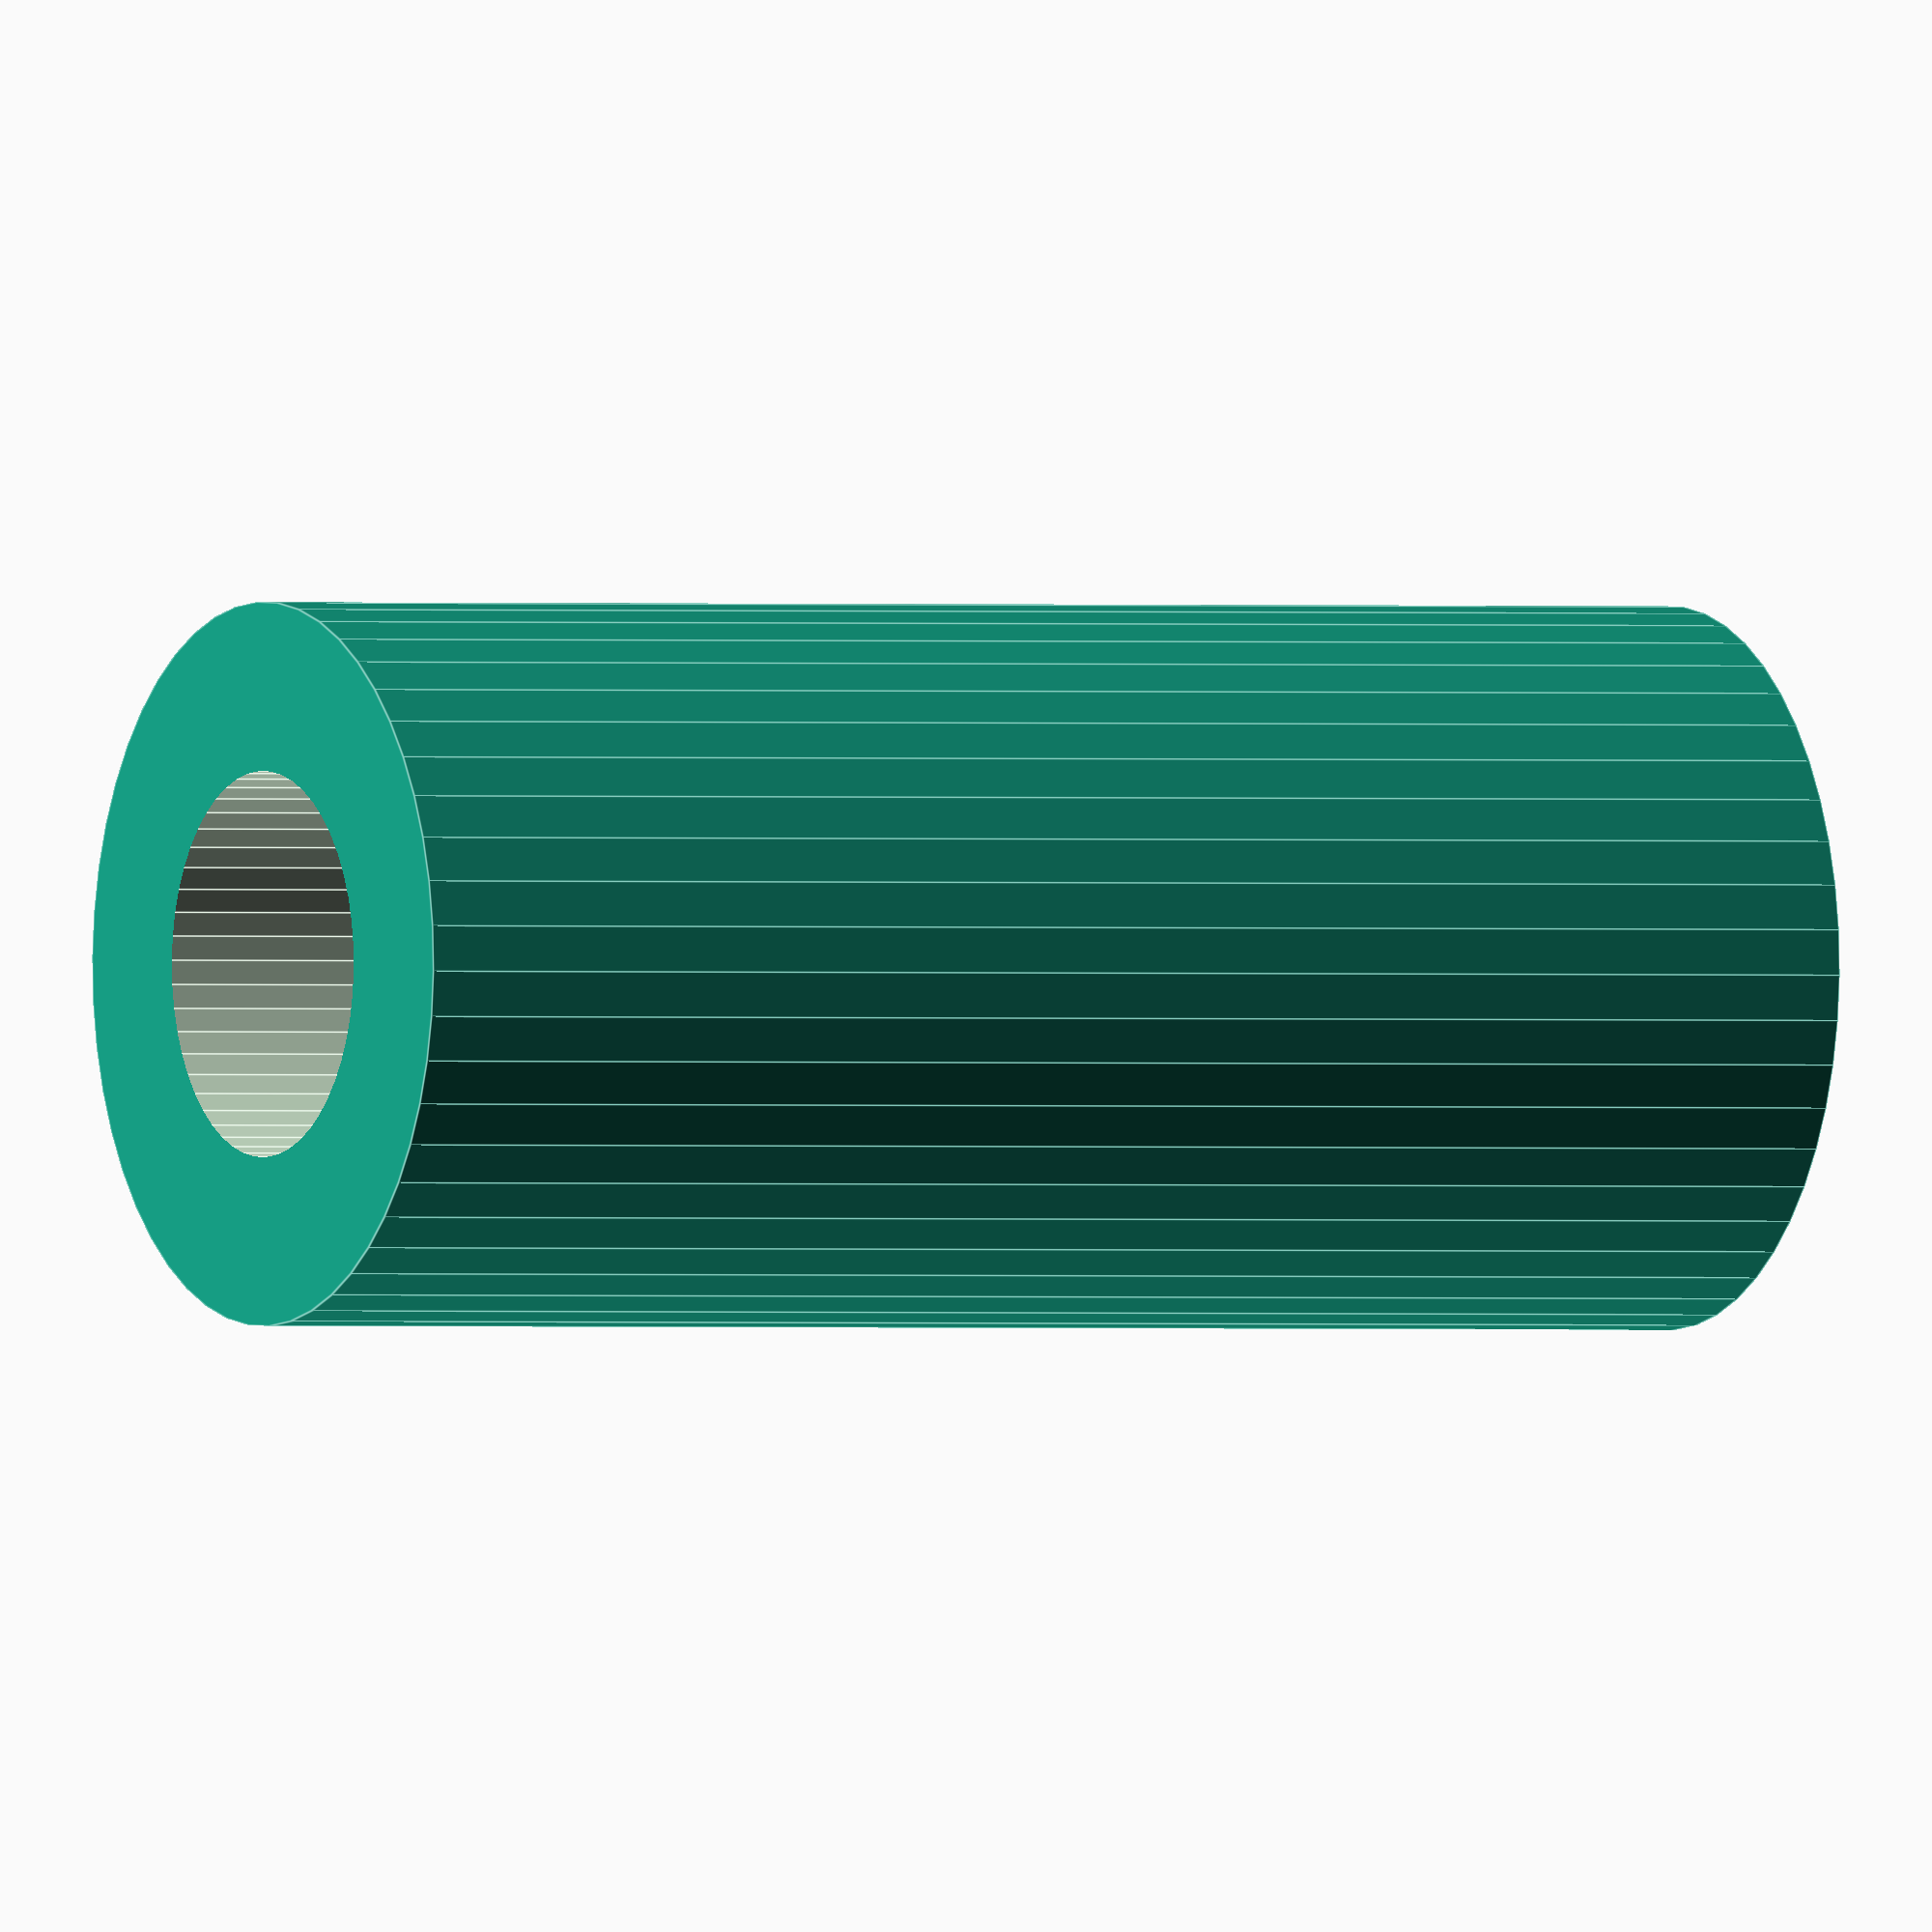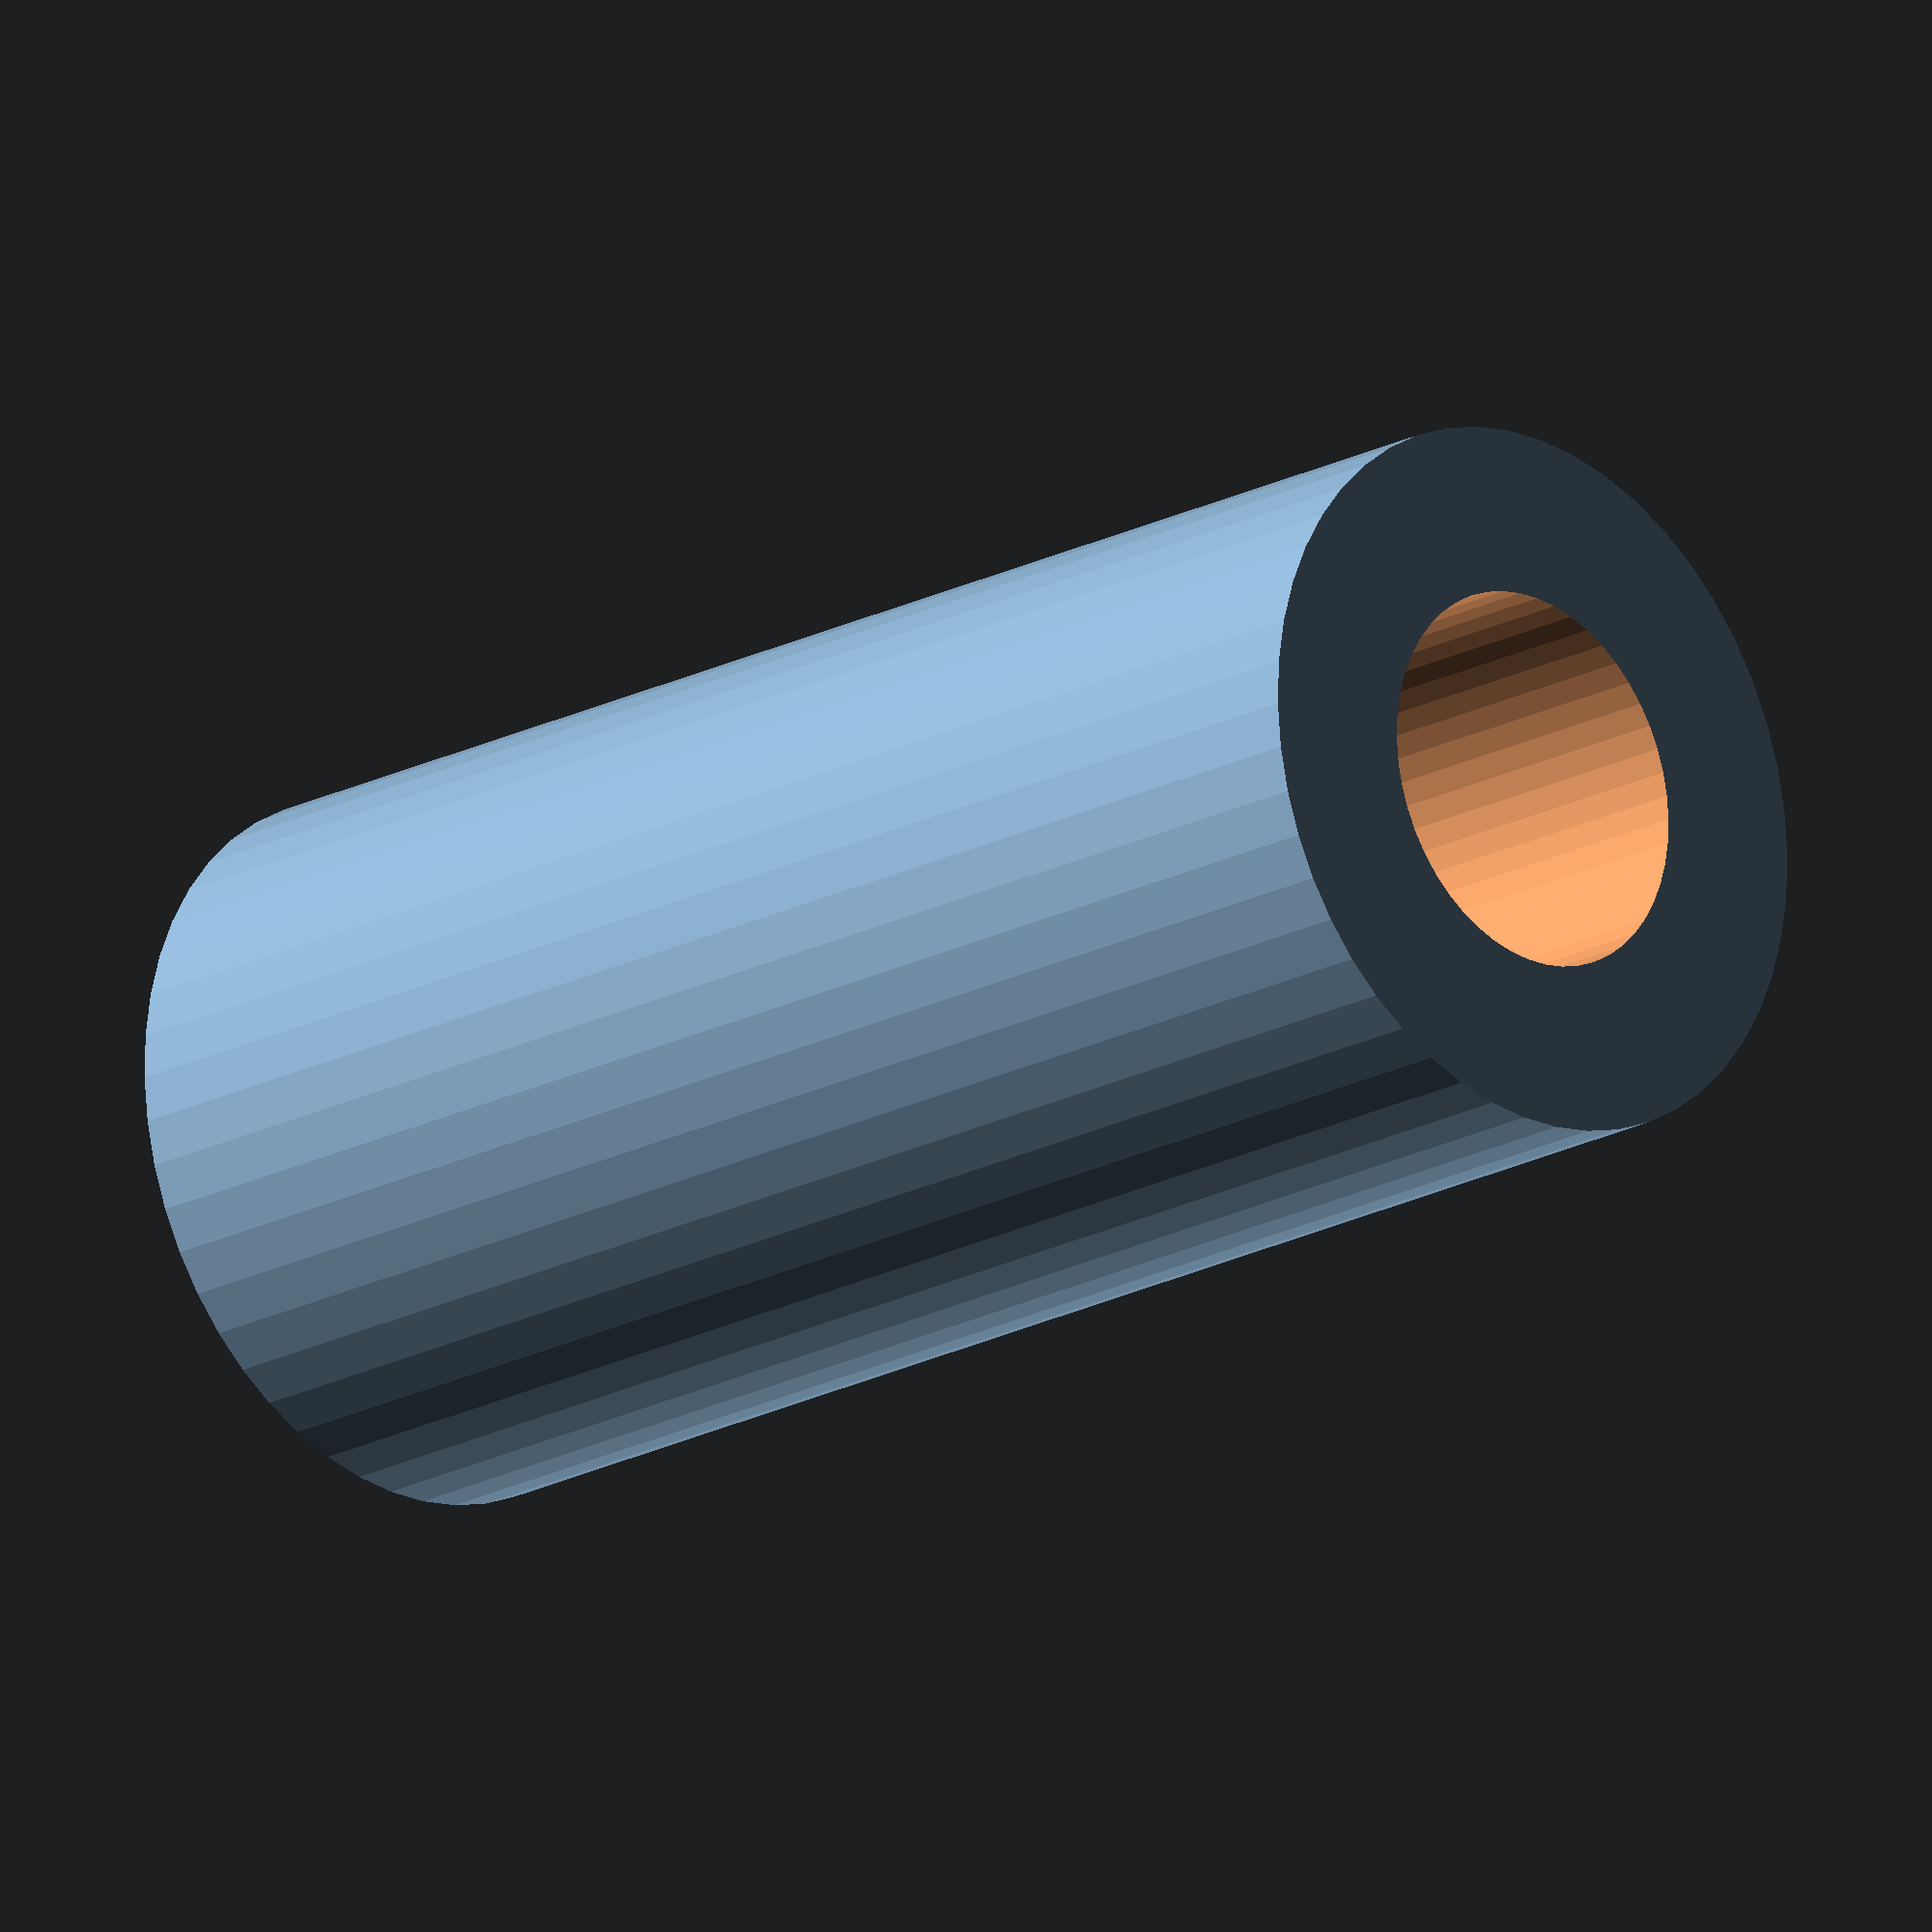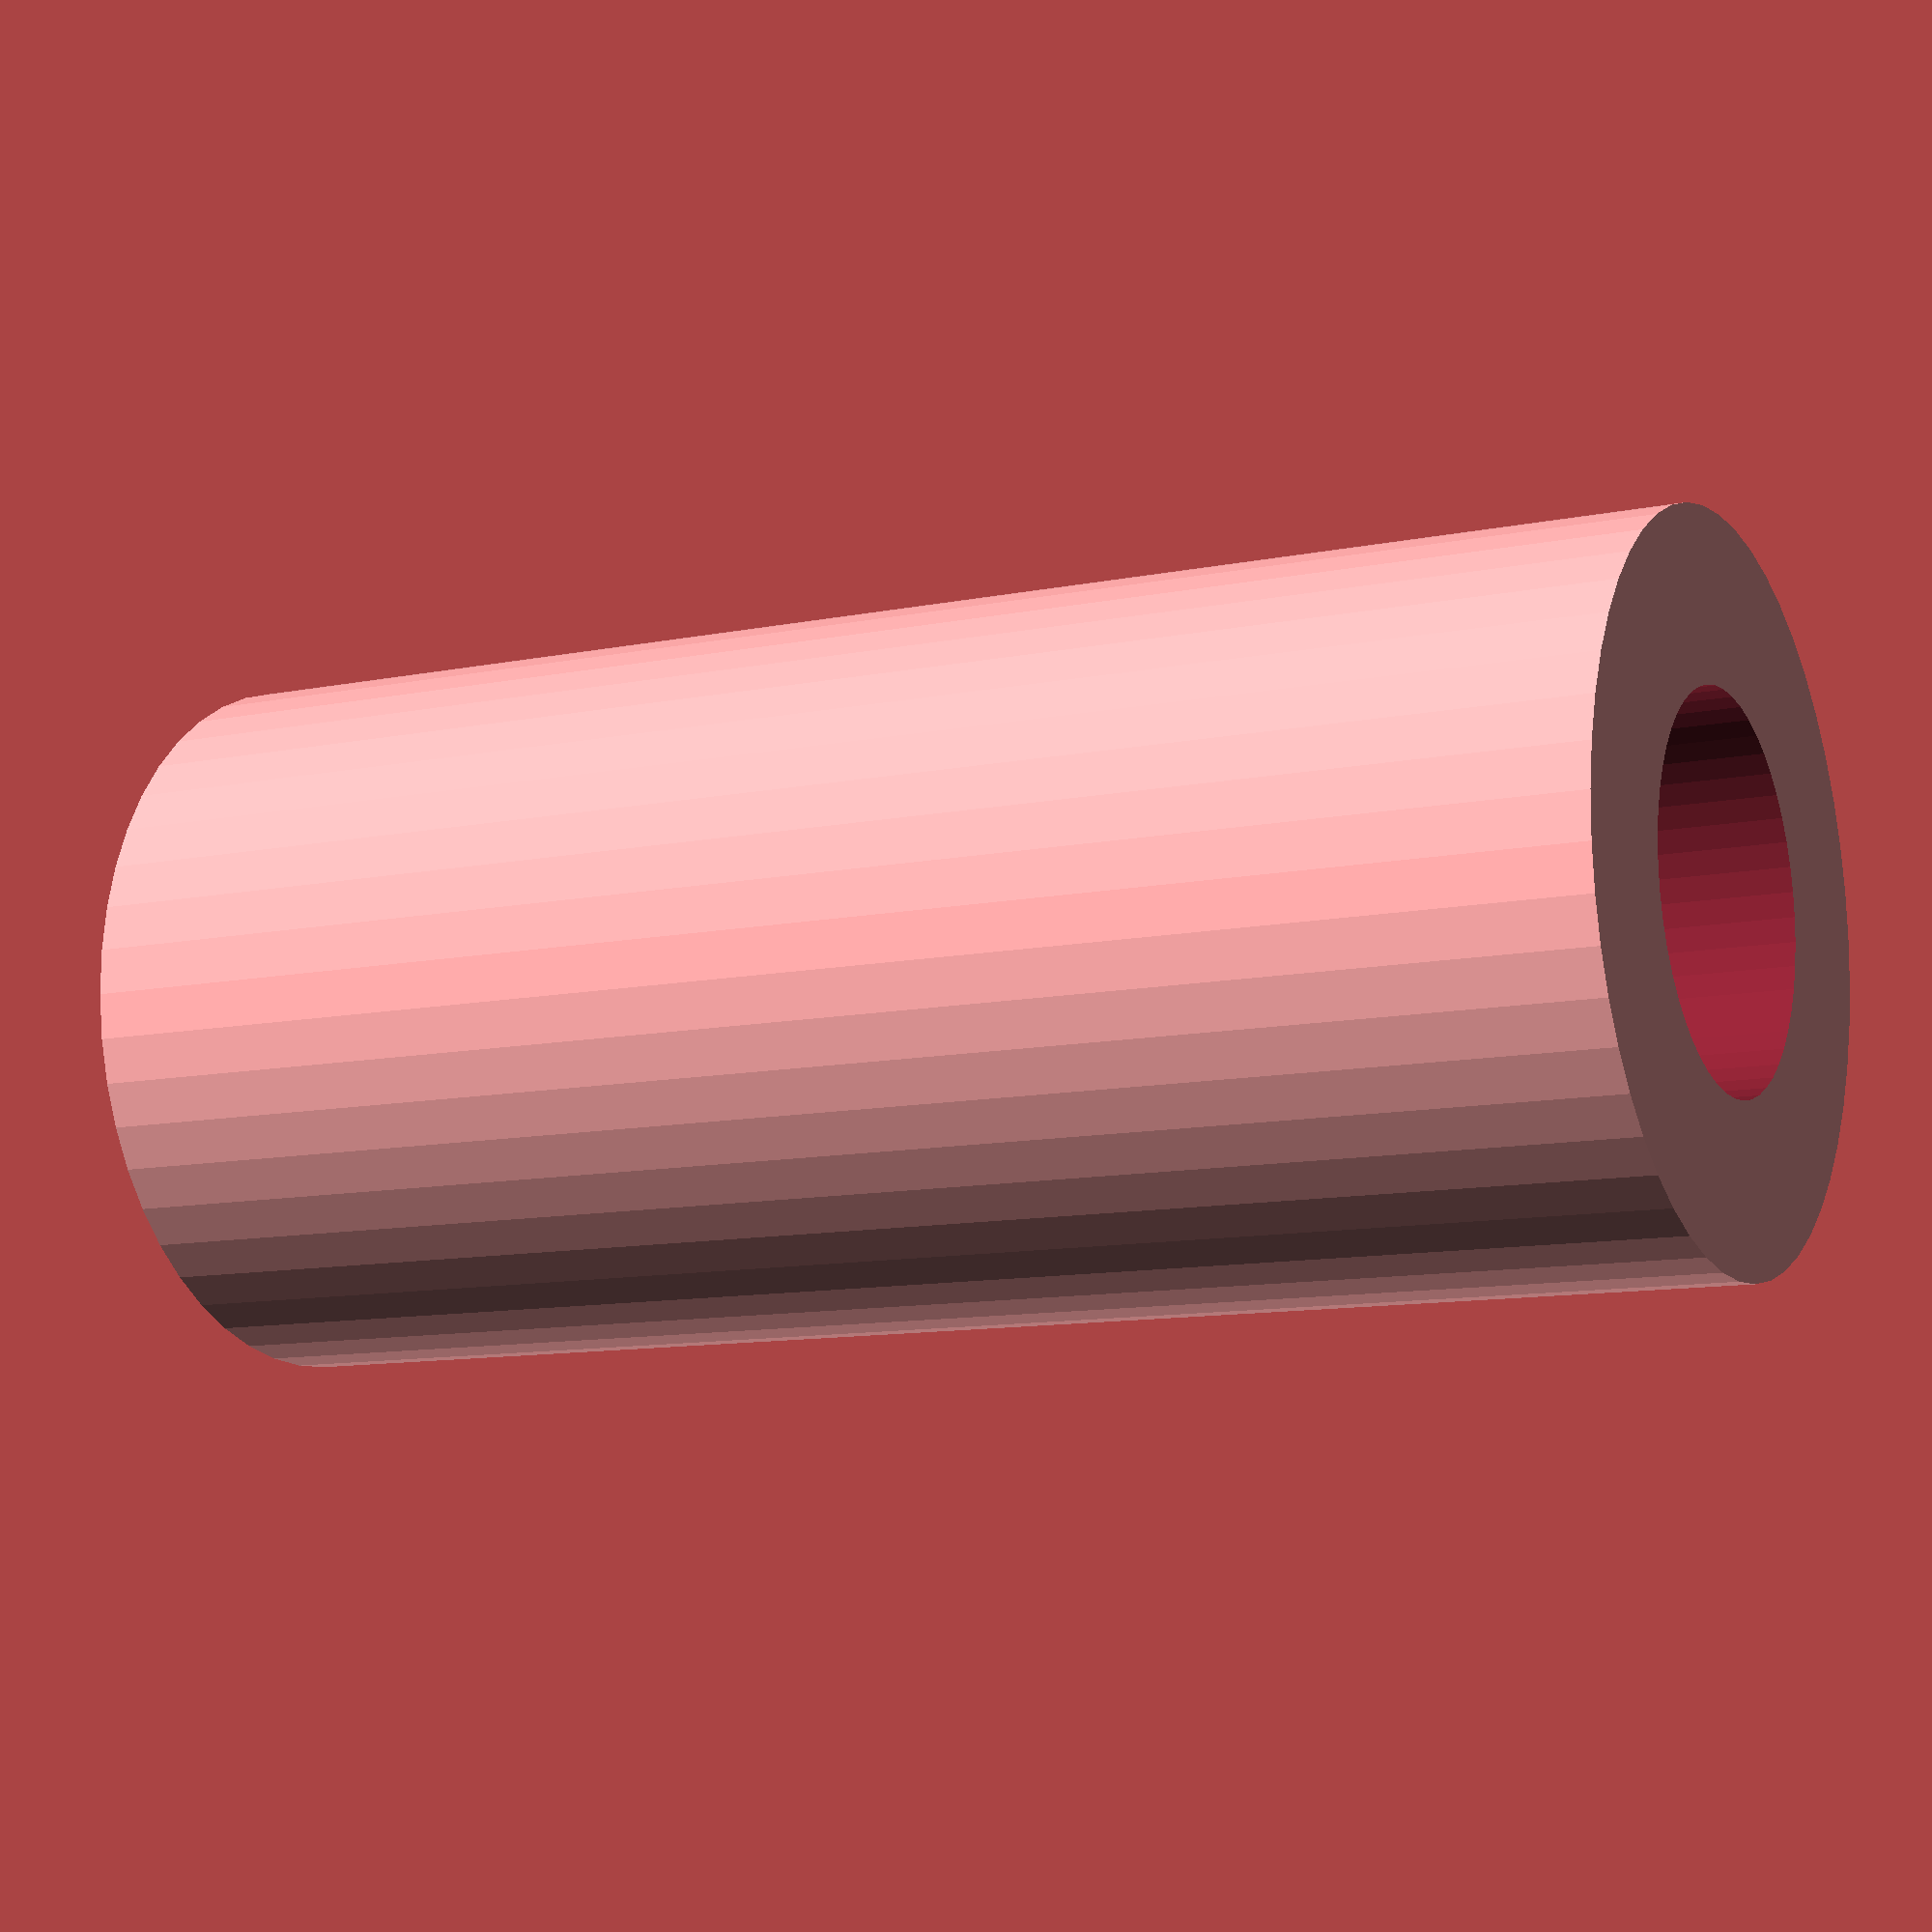
<openscad>
$fn = 50;


difference() {
	union() {
		translate(v = [0, 0, -16.5000000000]) {
			cylinder(h = 33, r = 7.5000000000);
		}
	}
	union() {
		translate(v = [0, 0, -100.0000000000]) {
			cylinder(h = 200, r = 4.0000000000);
		}
	}
}
</openscad>
<views>
elev=0.3 azim=70.6 roll=241.9 proj=o view=edges
elev=199.5 azim=12.7 roll=225.3 proj=o view=solid
elev=10.6 azim=103.9 roll=117.7 proj=p view=wireframe
</views>
